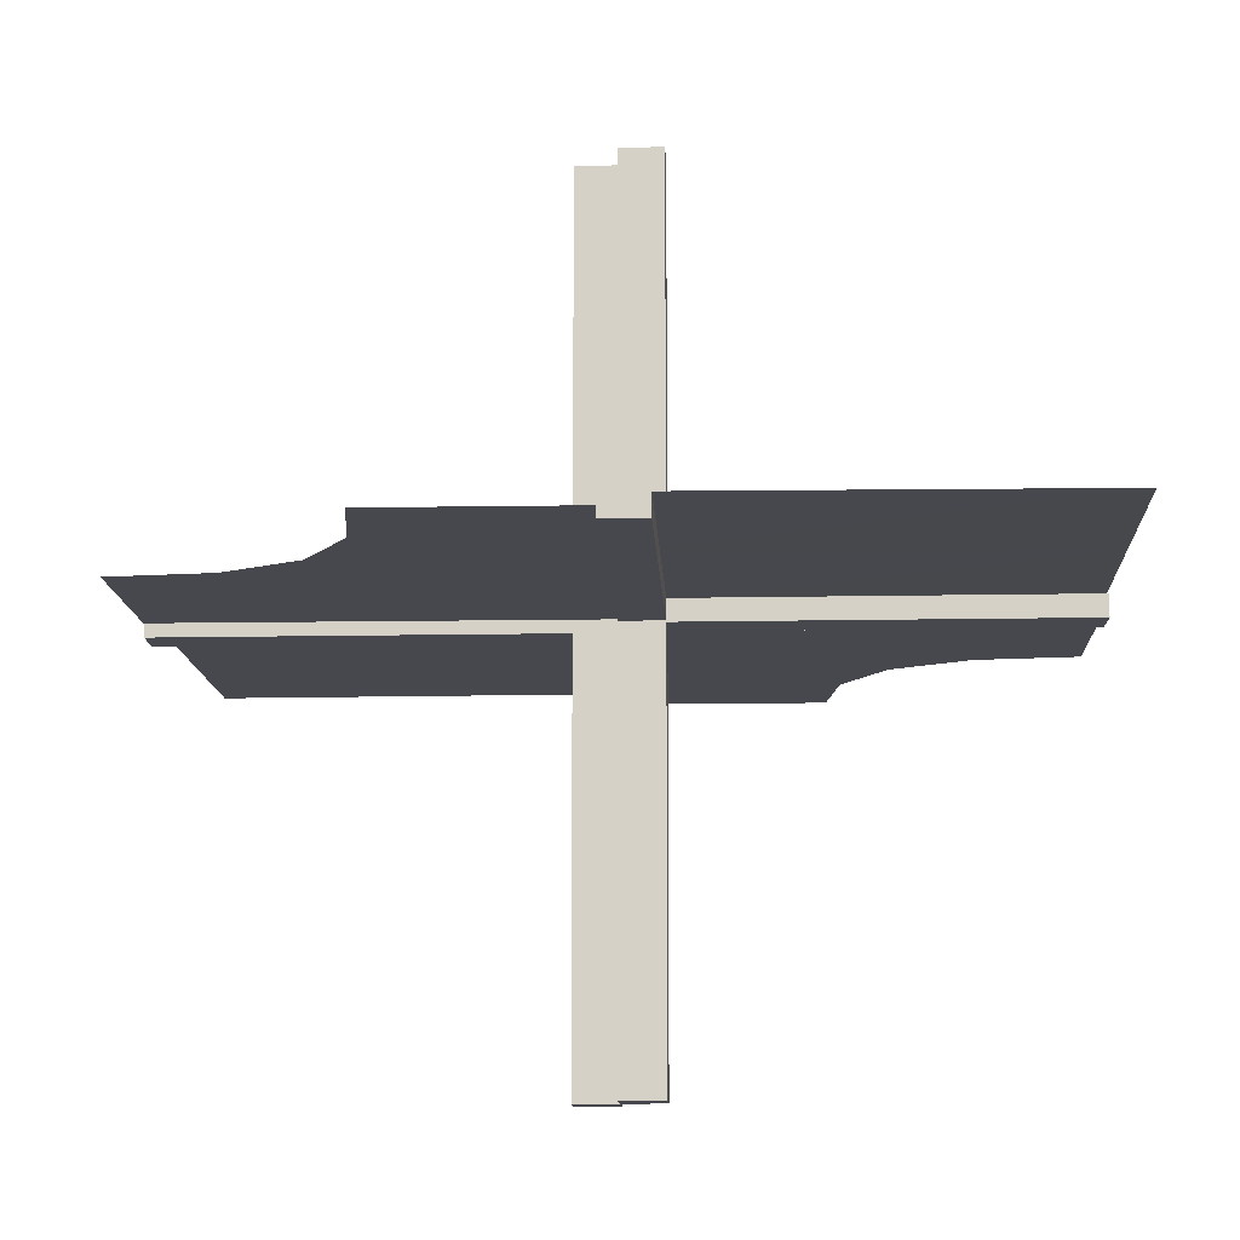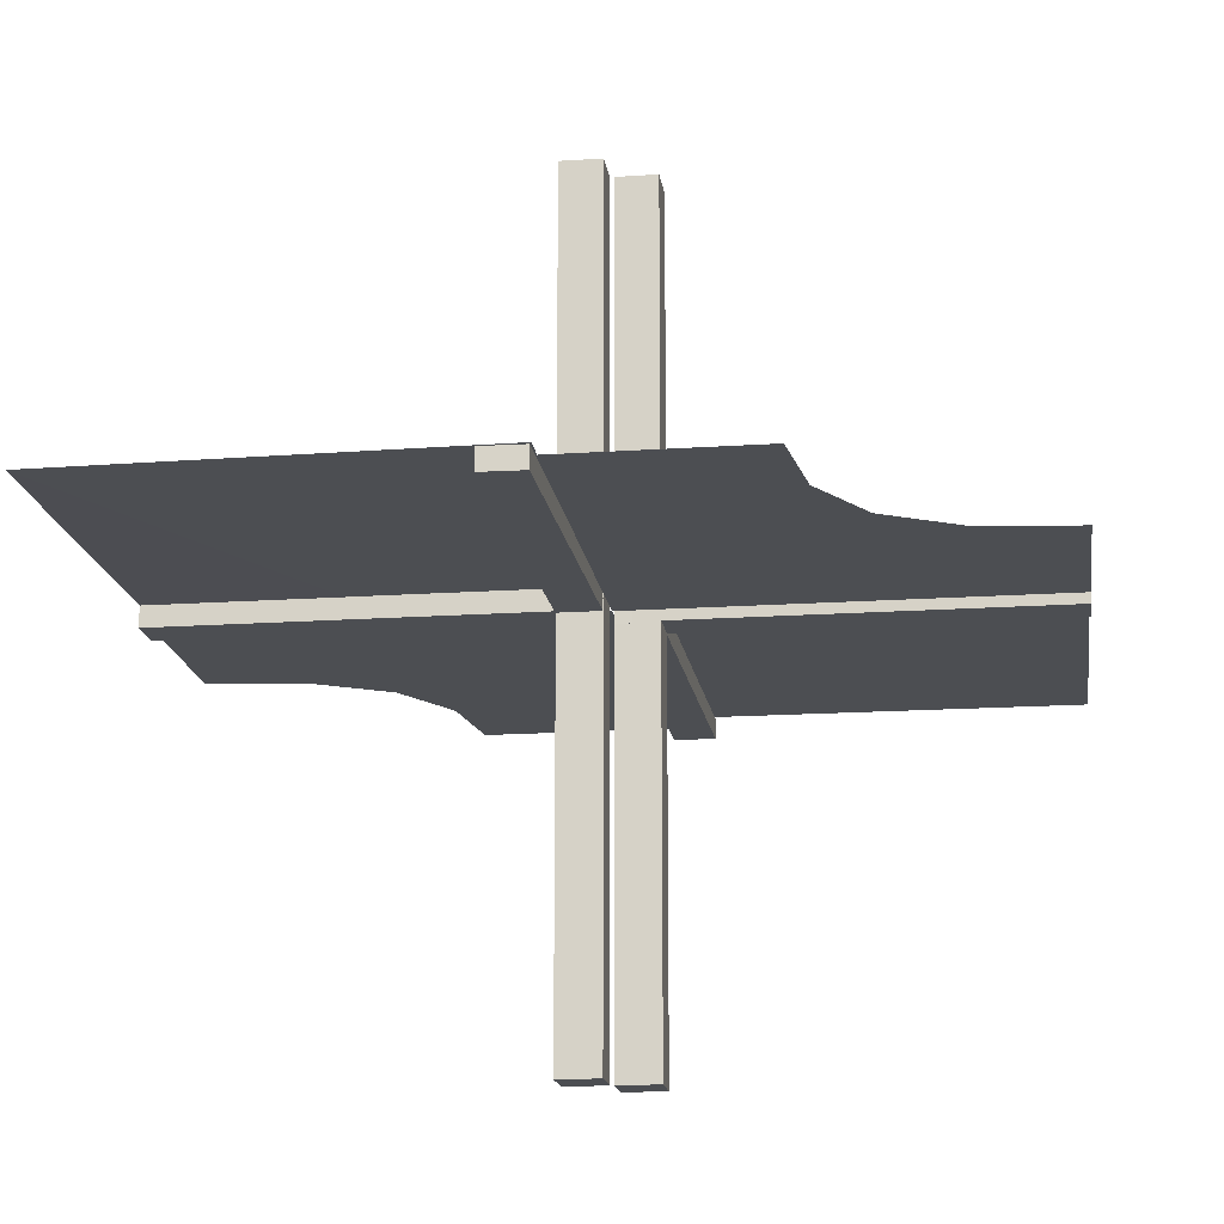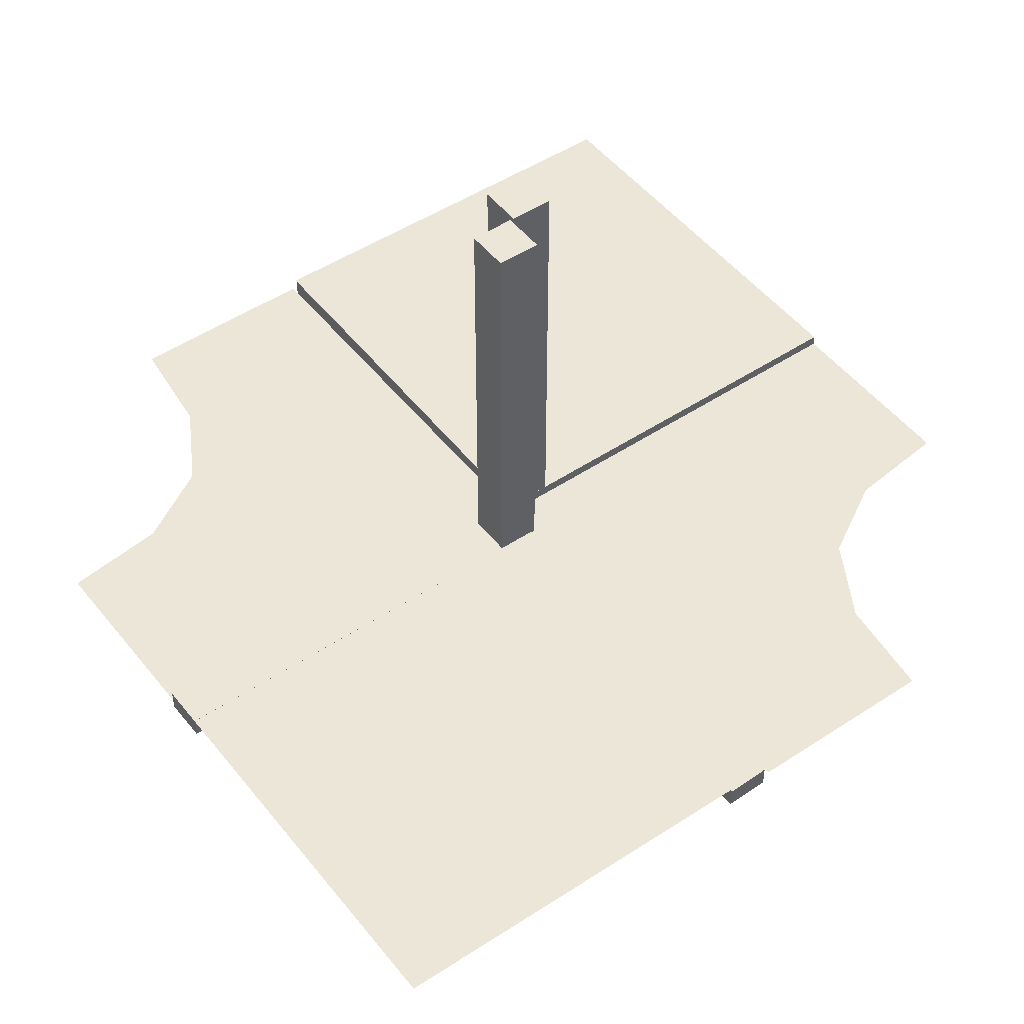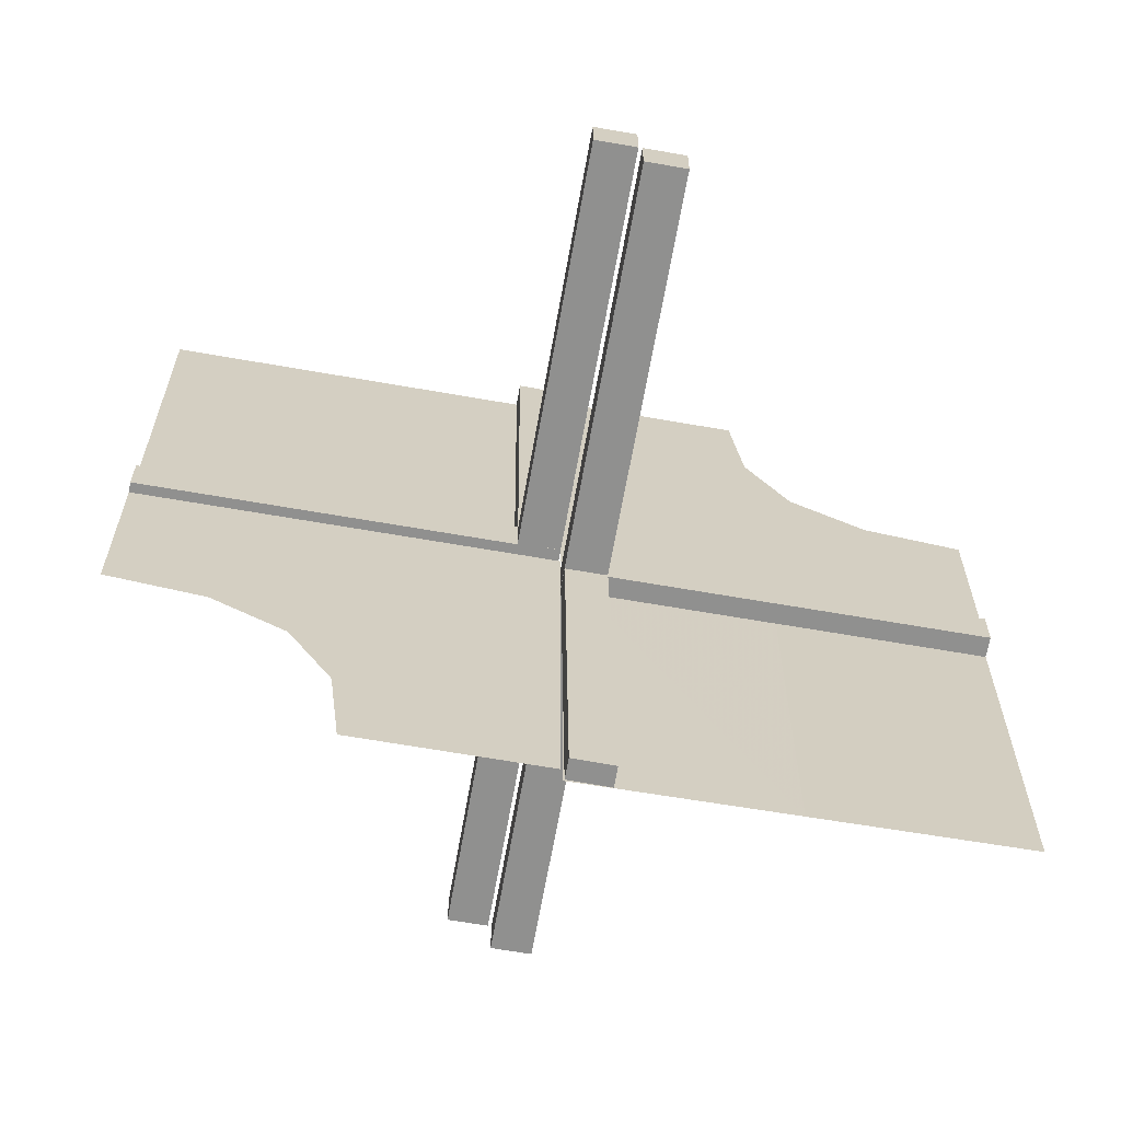
<metadata>
{"format":"obj","ext":"obj","renderer":"f3d","projection":"perspective","resolution":1024,"background":"white","views":[{"elev":-11.7,"azim":-87.6,"up":"+Z"},{"elev":-16.6,"azim":-172.1,"up":"+Z"},{"elev":49.0,"azim":-36.5,"up":"+Z"},{"elev":-65.5,"azim":170.0,"up":"+Y"}]}
</metadata>
<code>
v 0 0 0
v 0 -0.5 0
v 0 0.5 0
v -0.05615 -0.5011 0.01086
v -0.05615 -0.5011 -0.01414
v 0.4999 0.496 0.01086
v 0.4999 0.04923 -0.0125
v 0.4999 0.04923 0.0125
v -0.04264 -0.3756 0.01086
v -0.04264 -0.3756 -0.01414
v -0.05217 -0.03722 0.2492
v -0.05217 -0.03722 -0.2508
v -0.05217 -0.005974 0.2492
v -0.05217 -0.005974 -0.2508
v -0.05217 -0.01222 0.2492
v -0.05217 -0.01222 -0.2508
v -0.05217 -0.04347 -0.2508
v -0.05217 -0.04347 0.2492
v 0.04889 0.3758 0.01086
v 0.04889 0.3758 -0.01414
v 0.002128 -0.0002707 3.6e-07
v 0.002128 -0.0002707 -0.5
v 0.002128 0.04973 -0.5
v 0.002128 0.04973 -6.9e-07
v -0.01563 -0.1247 0.01086
v -0.01563 -0.1247 -0.01414
v -0.3764 -0.0431 -0.0125
v -0.3764 -0.0431 0.0125
v -0.002148 -0.005977 0.1246
v -0.002148 -0.005977 -0.3754
v -0.002148 -0.01223 0.1246
v -0.002148 -0.01223 -0.3754
v -0.002148 -0.03723 -0.3754
v -0.002148 -0.03723 0.1246
v -0.002148 -0.04348 -0.3754
v -0.002148 -0.04348 0.1246
v 0.04164 0.2505 0.01086
v 0.04164 0.2505 -0.01414
v -0.002122 0.0007312 0.01086
v -0.002122 0.0007312 -0.01414
v 0.05215 0.01223 0.1246
v 0.05215 0.01223 -0.3754
v 0.05215 0.04348 0.1246
v 0.05215 0.04348 -0.3754
v 0.05215 0.005977 0.1246
v 0.05215 0.005977 -0.3754
v 0.05215 0.03723 0.1246
v 0.05215 0.03723 -0.3754
v 0.2522 0.4979 0.01168
v 0.006052 -0.0002767 -0.0125
v 0.006052 -0.0002767 0.0125
v 0.006052 -0.0002767 0.0125
v -0.3764 -0.03685 -0.0125
v -0.3764 -0.03685 0.0125
v -0.2529 -0.04323 -0.0125
v -0.2529 -0.04323 0.0125
v -0.009377 -0.1246 0.01086
v -0.009377 -0.1246 -0.01414
v 0.006134 0.4999 0.01086
v 0.006134 0.4999 -0.01414
v 0.04789 0.2506 0.01086
v 0.04789 0.2506 -0.01414
v -0.05219 -0.03722 -0.1262
v -0.05219 -0.03722 0.3738
v -0.05219 -0.005972 0.3738
v -0.05219 -0.005972 -0.1262
v -0.05219 -0.04347 -0.1262
v -0.05219 -0.04347 0.3738
v -0.05219 -0.01222 0.3738
v -0.05219 -0.01222 -0.1262
v -0.2918 0.291 0
v -0.2529 -0.03698 -0.0125
v -0.2529 -0.03698 0.0125
v -0.01663 -0.2499 0.01086
v -0.01663 -0.2499 -0.01414
v 0.3826 -0.2383 0
v -0.1294 -0.04335 -0.0125
v -0.1294 -0.04335 0.0125
v 0.04064 0.1253 0.01086
v 0.04064 0.1253 -0.01414
v -0.00591 -0.04972 -0.0125
v -0.00591 -0.04972 0.0125
v 0.004632 0.4999 0.0125
v 0.004632 0.4999 0.0125
v 0.002207 -0.0002808 0.4984
v 0.002207 -0.0002808 -0.00164
v 0.002207 0.04972 -0.001641
v 0.002207 0.04972 0.4984
v -0.002168 -0.03722 -0.2508
v -0.002168 -0.03722 0.2492
v -0.002168 -0.005974 0.2492
v -0.002168 -0.005974 -0.2508
v -0.002168 -0.04347 -0.2508
v -0.002168 -0.04347 0.2492
v -0.002168 -0.01222 -0.2508
v -0.002168 -0.01222 0.2492
v 0.1295 0.00585 -0.0125
v 0.1295 0.00585 0.0125
v 0.253 -0.0005233 0.0125
v 0.253 -0.0005233 0.0125
v 0.05213 -0.0002707 8.69e-06
v 0.05213 -0.0002707 -0.5
v 0.05213 0.04973 -0.5
v 0.05213 0.04973 7.63e-06
v -0.05214 -0.0004241 0.01086
v -0.05214 -0.0004241 -0.01414
v -0.1294 -0.0371 -0.0125
v -0.1294 -0.0371 0.0125
v -0.01038 -0.2497 0.01086
v -0.01038 -0.2497 -0.01414
v -0.225 0.5 0
v -0.239 0.3818 0
v 0.1295 0.0121 -0.0125
v 0.1295 0.0121 0.0125
v 0.04689 0.1254 0.01086
v 0.04689 0.1254 -0.01414
v 0.253 0.005727 -0.0125
v 0.253 0.005727 0.0125
v -0.05221 0.0002808 0.4984
v -0.05221 0.0002808 -0.001631
v -0.01763 -0.375 0.01086
v -0.01763 -0.375 -0.01414
v -0.05221 -0.04972 -0.001632
v -0.05221 -0.04972 0.4984
v -0.3765 -0.01185 -0.0125
v -0.3765 -0.01185 0.0125
v 0.253 0.01198 -0.0125
v 0.253 0.01198 0.0125
v 0.01138 0.3749 0.01086
v 0.01138 0.3749 -0.01414
v 0.3765 0.005603 -0.0125
v 0.3765 0.005603 0.0125
v 0.002188 0.01222 -0.1262
v 0.002188 0.01222 0.3738
v 0.002188 0.04347 -0.1262
v 0.002188 0.04347 0.3738
v 0.002188 0.005972 0.3738
v 0.002188 0.005972 -0.1262
v 0.002188 0.03722 -0.1262
v 0.002188 0.03722 0.3738
v -0.5 0 0
v -0.5 0.2243 0
v -0.5 0.0007698 -0.0125
v -0.5 0.0007698 0.0125
v -0.5 0.0007698 0.0125
v 0.5 0 0
v 0.5 -0.0007698 -0.0125
v 0.5 -0.0007698 0.0125
v 0.5 -0.0007698 0.0125
v 0.5 -0.2243 0
v -0.002188 -0.03722 -0.1262
v -0.002188 -0.03722 0.3738
v -0.002188 -0.005972 0.3738
v -0.002188 -0.005972 -0.1262
v -0.002188 -0.04347 -0.1262
v -0.002188 -0.04347 0.3738
v -0.002188 -0.01222 -0.1262
v -0.002188 -0.01222 0.3738
v -0.3765 -0.005603 -0.0125
v -0.3765 -0.005603 0.0125
v -0.01138 -0.3749 0.01086
v -0.01138 -0.3749 -0.01414
v -0.253 -0.01198 -0.0125
v -0.253 -0.01198 0.0125
v 0.3765 0.01185 -0.0125
v 0.3765 0.01185 0.0125
v 0.05221 0.04972 -0.001632
v 0.05221 0.04972 0.4984
v 0.01763 0.375 0.01086
v 0.01763 0.375 -0.01414
v 0.05221 -0.0002808 0.4984
v 0.05221 -0.0002808 -0.001631
v -0.253 -0.005727 -0.0125
v -0.253 -0.005727 0.0125
v -0.04689 -0.1254 0.01086
v -0.04689 -0.1254 -0.01414
v -0.1295 -0.0121 -0.0125
v -0.1295 -0.0121 0.0125
v 0.239 -0.3818 0
v 0.225 -0.5 0
v 0.01038 0.2497 0.01086
v 0.01038 0.2497 -0.01414
v 0.1294 0.0371 -0.0125
v 0.1294 0.0371 0.0125
v 0.05214 0.0004241 0.01086
v 0.05214 0.0004241 -0.01414
v -0.05213 -0.04973 -0.5
v -0.05213 -0.04973 7.63e-06
v -0.05213 0.0002707 8.69e-06
v -0.05213 0.0002707 -0.5
v -0.253 0.0005233 0.0125
v -0.253 0.0005233 0.0125
v -0.1295 -0.00585 -0.0125
v -0.1295 -0.00585 0.0125
v 0.002168 0.01222 -0.2508
v 0.002168 0.01222 0.2492
v 0.002168 0.04347 -0.2508
v 0.002168 0.04347 0.2492
v 0.002168 0.005974 0.2492
v 0.002168 0.005974 -0.2508
v 0.002168 0.03722 -0.2508
v 0.002168 0.03722 0.2492
v -0.002207 -0.04972 -0.001641
v -0.002207 -0.04972 0.4984
v -0.002207 0.0002808 0.4984
v -0.002207 0.0002808 -0.00164
v -0.004632 -0.4999 0.0125
v -0.004632 -0.4999 0.0125
v 0.00591 0.04972 -0.0125
v 0.00591 0.04972 0.0125
v -0.04064 -0.1253 0.01086
v -0.04064 -0.1253 -0.01414
v 0.1294 0.04335 -0.0125
v 0.1294 0.04335 0.0125
v -0.3826 0.2383 0
v 0.01663 0.2499 0.01086
v 0.01663 0.2499 -0.01414
v 0.2529 0.03698 -0.0125
v 0.2529 0.03698 0.0125
v 0.2918 -0.291 0
v 0.05219 0.01222 0.3738
v 0.05219 0.01222 -0.1262
v 0.05219 0.04347 -0.1262
v 0.05219 0.04347 0.3738
v 0.05219 0.005972 0.3738
v 0.05219 0.005972 -0.1262
v 0.05219 0.03722 -0.1262
v 0.05219 0.03722 0.3738
v -0.04789 -0.2506 0.01086
v -0.04789 -0.2506 -0.01414
v -0.006134 -0.4999 0.01086
v -0.006134 -0.4999 -0.01414
v 0.009377 0.1246 0.01086
v 0.009377 0.1246 -0.01414
v 0.2529 0.04323 -0.0125
v 0.2529 0.04323 0.0125
v 0.3764 0.03685 -0.0125
v 0.3764 0.03685 0.0125
v -0.006052 0.0002767 -0.0125
v -0.006052 0.0002767 0.0125
v -0.006052 0.0002767 0.0125
v -0.2522 -0.4979 0.01168
v -0.05215 -0.03723 0.1246
v -0.05215 -0.03723 -0.3754
v -0.05215 -0.005977 0.1246
v -0.05215 -0.005977 -0.3754
v -0.05215 -0.04348 0.1246
v -0.05215 -0.04348 -0.3754
v -0.05215 -0.01223 0.1246
v -0.05215 -0.01223 -0.3754
v 0.002122 -0.0007312 0.01086
v 0.002122 -0.0007312 -0.01414
v -0.04164 -0.2505 0.01086
v -0.04164 -0.2505 -0.01414
v 0.002148 0.04348 -0.3754
v 0.002148 0.04348 0.1246
v 0.002148 0.03723 -0.3754
v 0.002148 0.03723 0.1246
v 0.002148 0.01223 0.1246
v 0.002148 0.01223 -0.3754
v 0.002148 0.005977 0.1246
v 0.002148 0.005977 -0.3754
v 0.3764 0.0431 -0.0125
v 0.3764 0.0431 0.0125
v 0.01563 0.1247 0.01086
v 0.01563 0.1247 -0.01414
v -0.002128 -0.04973 -0.5
v -0.002128 -0.04973 -6.9e-07
v -0.002128 0.0002707 3.6e-07
v -0.002128 0.0002707 -0.5
v -0.04889 -0.3758 0.01086
v -0.04889 -0.3758 -0.01414
v 0.05217 0.04347 -0.2508
v 0.05217 0.04347 0.2492
v 0.05217 0.01222 0.2492
v 0.05217 0.01222 -0.2508
v 0.05217 0.005974 0.2492
v 0.05217 0.005974 -0.2508
v 0.05217 0.03722 0.2492
v 0.05217 0.03722 -0.2508
v 0.04264 0.3756 0.01086
v 0.04264 0.3756 -0.01414
v -0.4999 -0.04923 -0.0125
v -0.4999 -0.04923 0.0125
v -0.4999 -0.496 0.01086
v 0.05615 0.5011 0.01086
v 0.05615 0.5011 -0.01414
f 212 254 176
f 254 10 230
f 58 110 26
f 110 162 75
f 230 272 5
f 10 5 272
f 5 10 232
f 106 230 5
f 212 176 106
f 230 106 176
f 212 26 75
f 40 26 106
f 254 75 122
f 110 232 162
f 122 162 232
f 26 40 58
f 110 58 40
f 40 232 110
f 4 105 106
f 231 4 5
f 39 231 232
f 105 39 40
f 211 175 253
f 253 229 9
f 57 25 109
f 109 74 161
f 229 4 271
f 9 271 4
f 4 231 9
f 105 4 229
f 211 105 175
f 229 175 105
f 211 253 74
f 39 105 25
f 253 9 121
f 109 161 231
f 121 231 161
f 25 57 39
f 109 39 57
f 39 109 231
f 254 230 176
f 10 272 230
f 110 75 26
f 162 122 75
f 10 122 232
f 212 75 254
f 26 212 106
f 254 122 10
f 4 106 5
f 231 5 232
f 39 232 40
f 105 40 106
f 175 229 253
f 229 271 9
f 25 74 109
f 74 121 161
f 231 121 9
f 211 74 25
f 105 211 25
f 253 121 74
f 242 191 240
f 285 144 191
f 242 240 207
f 285 191 242
f 120 123 206
f 267 203 187
f 32 30 95
f 95 92 157
f 35 33 93
f 93 89 155
f 92 206 154
f 157 154 206
f 206 203 157
f 270 206 92
f 32 270 30
f 92 30 270
f 32 95 89
f 267 270 33
f 95 157 151
f 93 155 203
f 151 203 155
f 33 35 267
f 93 267 35
f 267 93 203
f 190 120 206
f 244 248 17
f 12 17 67
f 246 250 16
f 14 16 70
f 17 123 67
f 63 67 123
f 123 120 70
f 187 123 17
f 244 187 248
f 17 248 187
f 244 12 250
f 190 187 244
f 12 63 16
f 14 66 120
f 70 120 66
f 250 246 190
f 14 190 246
f 190 14 120
f 190 270 187
f 123 203 206
f 203 123 187
f 30 92 95
f 92 154 157
f 33 89 93
f 89 151 155
f 203 151 157
f 32 89 33
f 270 32 33
f 95 151 89
f 190 206 270
f 244 17 12
f 12 67 63
f 246 16 14
f 14 70 66
f 123 70 63
f 12 16 250
f 190 244 250
f 63 70 16
f 270 267 187
f 177 163 193
f 163 125 173
f 77 55 107
f 55 27 72
f 173 159 143
f 125 143 159
f 143 125 283
f 239 173 143
f 177 193 239
f 173 239 193
f 177 107 72
f 177 239 107
f 163 72 53
f 55 283 27
f 53 27 283
f 107 81 77
f 55 77 81
f 81 283 55
f 144 240 239
f 284 144 143
f 82 284 283
f 240 82 81
f 178 194 164
f 164 174 126
f 78 108 56
f 56 73 28
f 174 144 160
f 126 160 144
f 144 284 126
f 240 144 174
f 178 240 194
f 174 194 240
f 178 164 73
f 178 108 240
f 164 126 54
f 56 28 284
f 54 284 28
f 108 78 82
f 56 82 78
f 82 56 284
f 163 173 193
f 125 159 173
f 55 72 107
f 27 53 72
f 125 53 283
f 177 72 163
f 239 81 107
f 163 53 125
f 144 239 143
f 284 143 283
f 82 283 81
f 240 81 239
f 194 174 164
f 174 160 126
f 108 73 56
f 73 54 28
f 284 54 126
f 178 73 108
f 108 82 240
f 164 54 73
f 242 192 241
f 285 145 192
f 242 241 208
f 285 192 242
f 119 124 205
f 268 204 188
f 31 29 96
f 96 91 158
f 36 34 94
f 94 90 156
f 91 205 153
f 158 153 205
f 205 204 158
f 269 205 91
f 31 269 29
f 91 29 269
f 31 96 90
f 268 269 34
f 96 158 152
f 94 156 204
f 152 204 156
f 34 36 268
f 94 268 36
f 268 94 204
f 189 119 205
f 243 247 18
f 11 18 68
f 245 249 15
f 13 15 69
f 18 124 68
f 64 68 124
f 124 119 69
f 188 124 18
f 243 188 247
f 18 247 188
f 243 11 249
f 189 188 243
f 11 64 15
f 13 65 119
f 69 119 65
f 249 245 189
f 13 189 245
f 189 13 119
f 189 269 188
f 124 204 205
f 204 124 188
f 29 91 96
f 91 153 158
f 34 90 94
f 90 152 156
f 204 152 158
f 31 90 34
f 269 31 34
f 96 152 90
f 189 205 269
f 243 18 11
f 11 68 64
f 245 15 13
f 13 69 65
f 124 69 64
f 11 15 249
f 189 243 249
f 64 69 15
f 269 268 188
f 215 142 141
f 215 1 71
f 1 215 141
f 3 112 1
f 71 1 112
f 112 3 111
f 215 142 141
f 215 1 71
f 1 215 141
f 3 112 1
f 71 1 112
f 112 3 111
f 76 150 146
f 76 1 220
f 1 76 146
f 2 179 1
f 220 1 179
f 179 2 180
f 76 150 146
f 76 1 220
f 1 76 146
f 2 179 1
f 220 1 179
f 179 2 180
f 80 38 116
f 38 282 62
f 234 182 266
f 182 130 217
f 62 20 287
f 282 287 20
f 287 282 60
f 186 62 287
f 80 116 186
f 62 186 116
f 80 266 217
f 252 266 186
f 38 217 170
f 182 60 130
f 170 130 60
f 266 252 234
f 182 234 252
f 252 60 182
f 286 185 186
f 59 286 287
f 251 59 60
f 185 251 252
f 79 115 37
f 37 61 281
f 233 265 181
f 181 216 129
f 61 286 19
f 281 19 286
f 286 59 281
f 185 286 61
f 79 185 115
f 61 115 185
f 79 37 216
f 251 185 265
f 37 281 169
f 181 129 59
f 169 59 129
f 265 233 251
f 181 251 233
f 251 181 59
f 38 62 116
f 282 20 62
f 182 217 266
f 130 170 217
f 282 170 60
f 80 217 38
f 266 80 186
f 38 170 282
f 286 186 287
f 59 287 60
f 251 60 252
f 185 252 186
f 115 61 37
f 61 19 281
f 265 216 181
f 216 169 129
f 59 169 281
f 79 216 265
f 185 79 265
f 37 169 216
f 49 99 51
f 6 148 99
f 49 51 83
f 6 99 49
f 172 167 86
f 23 87 103
f 260 262 195
f 195 200 133
f 255 257 197
f 197 201 135
f 200 86 138
f 133 138 86
f 86 87 133
f 22 86 200
f 260 22 262
f 200 262 22
f 260 195 201
f 23 22 257
f 195 133 139
f 197 135 87
f 139 87 135
f 257 255 23
f 197 23 255
f 23 197 87
f 102 172 86
f 48 44 273
f 280 273 223
f 46 42 276
f 278 276 222
f 273 167 223
f 227 223 167
f 167 172 222
f 103 167 273
f 48 103 44
f 273 44 103
f 48 280 42
f 102 103 48
f 280 227 276
f 278 226 172
f 222 172 226
f 42 46 102
f 278 102 46
f 102 278 172
f 102 22 103
f 167 87 86
f 87 167 103
f 262 200 195
f 200 138 133
f 257 201 197
f 201 139 135
f 87 139 133
f 260 201 257
f 22 260 257
f 195 139 201
f 102 86 22
f 48 273 280
f 280 223 227
f 46 276 278
f 278 222 226
f 167 222 227
f 280 276 42
f 102 48 42
f 227 222 276
f 22 23 103
f 113 127 97
f 127 165 117
f 213 235 183
f 235 263 218
f 117 131 147
f 165 147 131
f 147 165 7
f 50 117 147
f 113 97 50
f 117 50 97
f 113 183 218
f 113 50 183
f 127 218 237
f 235 7 263
f 237 263 7
f 183 209 213
f 235 213 209
f 209 7 235
f 148 51 50
f 8 148 147
f 210 8 7
f 51 210 209
f 114 98 128
f 128 118 166
f 214 184 236
f 236 219 264
f 118 148 132
f 166 132 148
f 148 8 166
f 51 148 118
f 114 51 98
f 118 98 51
f 114 128 219
f 114 184 51
f 128 166 238
f 236 264 8
f 238 8 264
f 184 214 210
f 236 210 214
f 210 236 8
f 127 117 97
f 165 131 117
f 235 218 183
f 263 237 218
f 165 237 7
f 113 218 127
f 50 209 183
f 127 237 165
f 148 50 147
f 8 147 7
f 210 7 209
f 51 209 50
f 98 118 128
f 118 132 166
f 184 219 236
f 219 238 264
f 8 238 166
f 114 219 184
f 184 210 51
f 128 238 219
f 49 100 52
f 6 149 100
f 49 52 84
f 6 100 49
f 171 168 85
f 24 88 104
f 259 261 196
f 196 199 134
f 256 258 198
f 198 202 136
f 199 85 137
f 134 137 85
f 85 88 134
f 21 85 199
f 259 21 261
f 199 261 21
f 259 196 202
f 24 21 258
f 196 134 140
f 198 136 88
f 140 88 136
f 258 256 24
f 198 24 256
f 24 198 88
f 101 171 85
f 47 43 274
f 279 274 224
f 45 41 275
f 277 275 221
f 274 168 224
f 228 224 168
f 168 171 221
f 104 168 274
f 47 104 43
f 274 43 104
f 47 279 41
f 101 104 47
f 279 228 275
f 277 225 171
f 221 171 225
f 41 45 101
f 277 101 45
f 101 277 171
f 101 21 104
f 168 88 85
f 88 168 104
f 261 199 196
f 199 137 134
f 258 202 198
f 202 140 136
f 88 140 134
f 259 202 258
f 21 259 258
f 196 140 202
f 101 85 21
f 47 274 279
f 279 224 228
f 45 275 277
f 277 221 225
f 168 221 228
f 279 275 41
f 101 47 41
f 228 221 275
f 21 24 104

</code>
